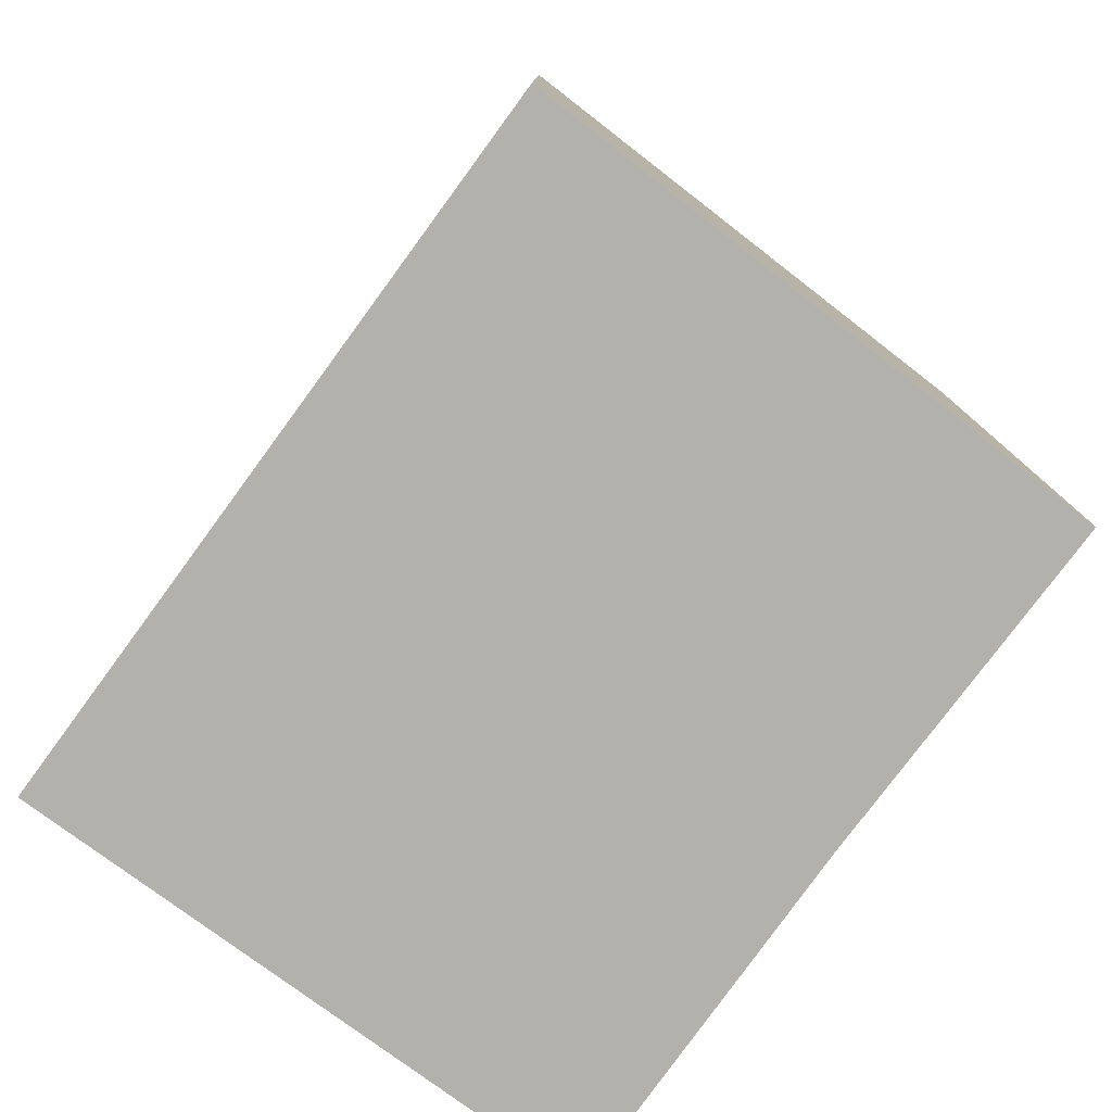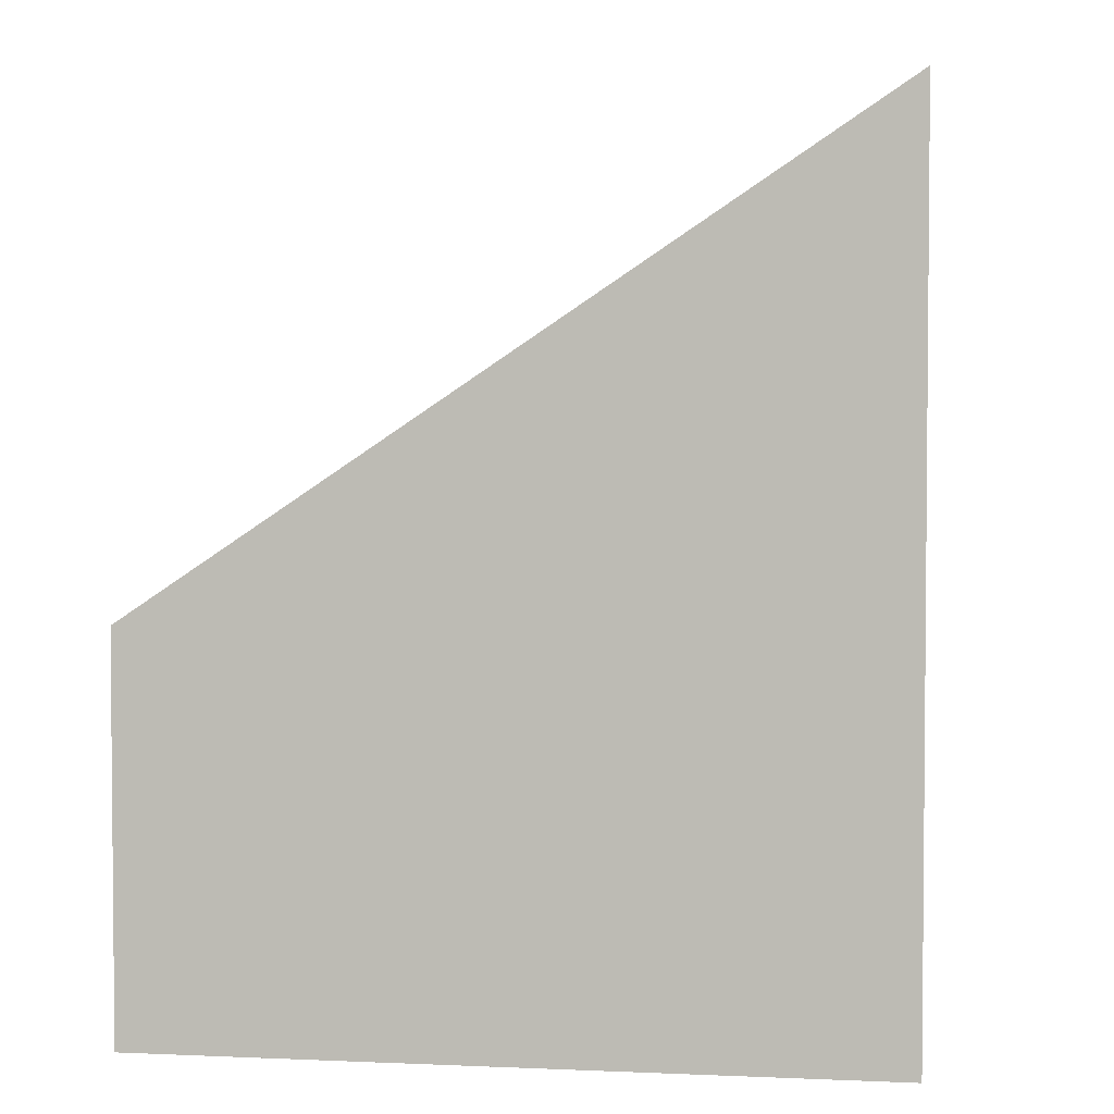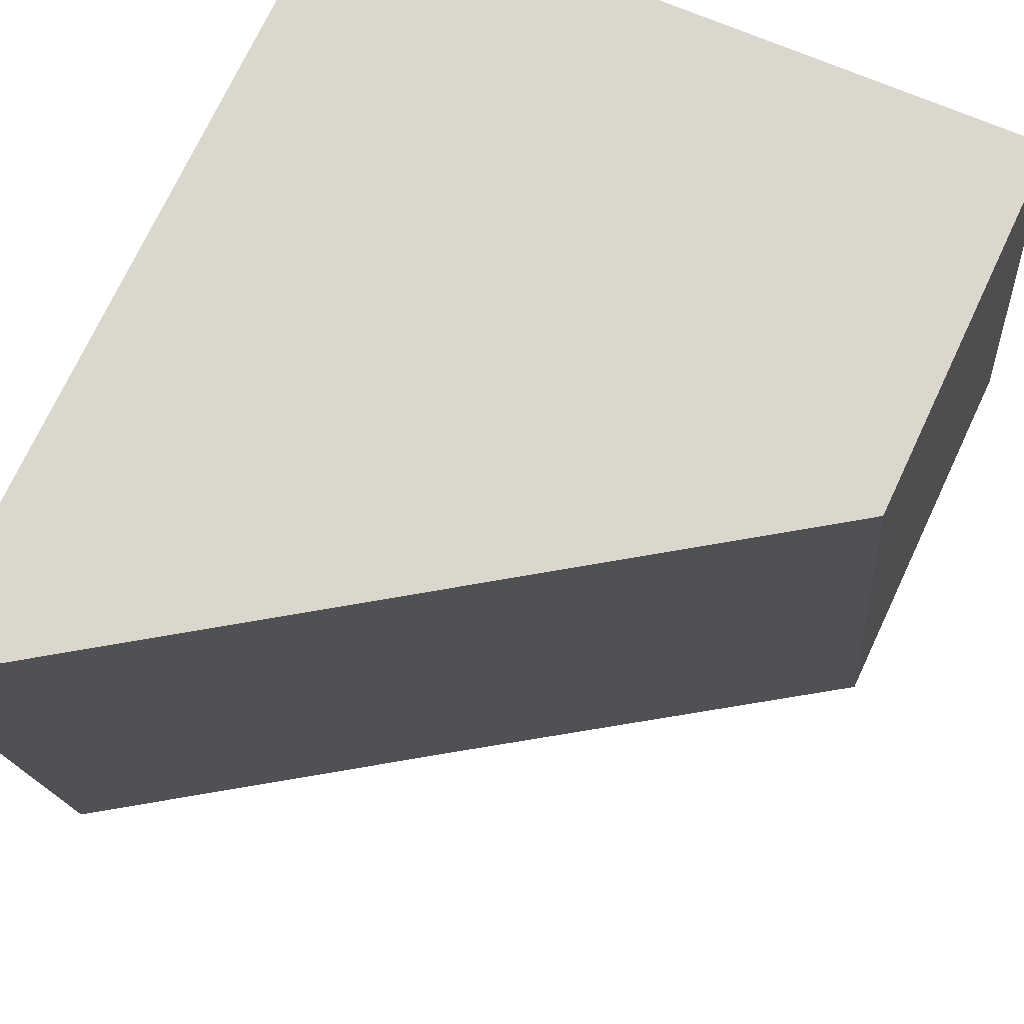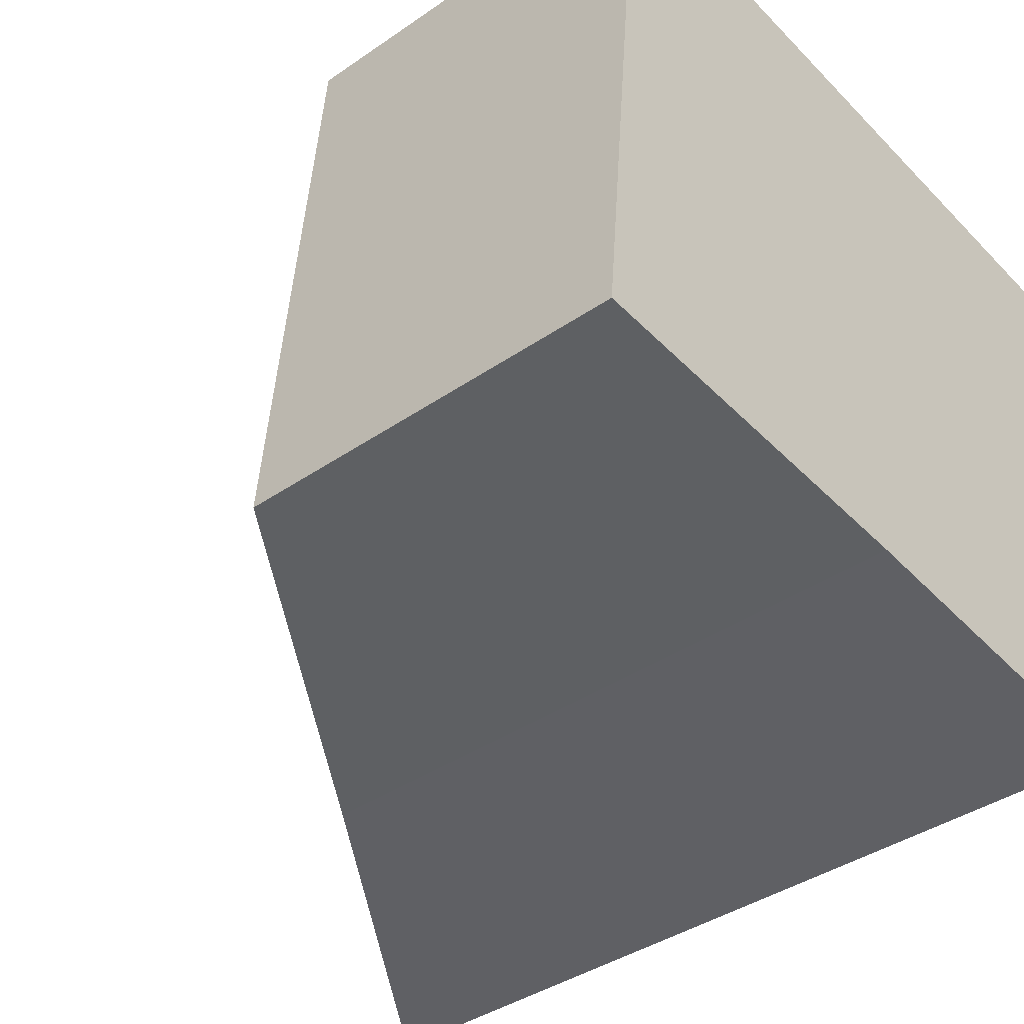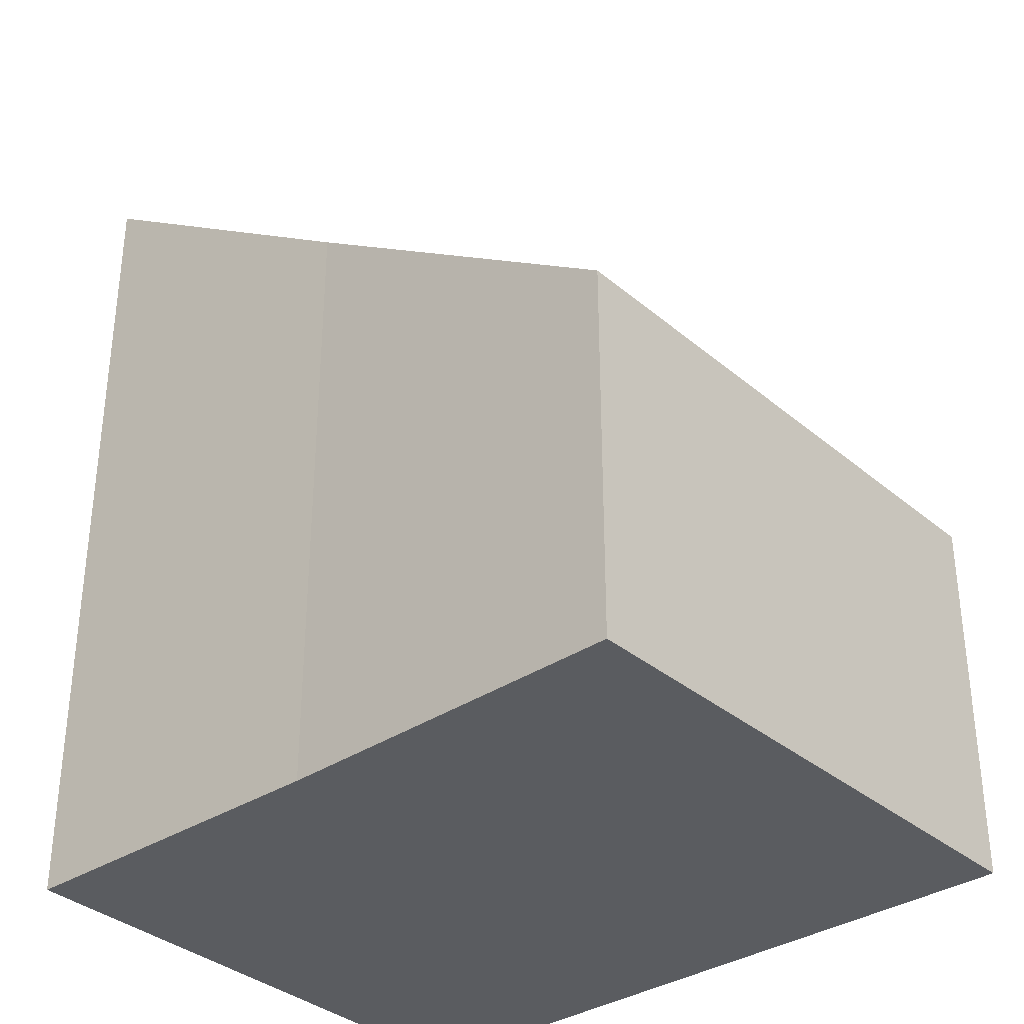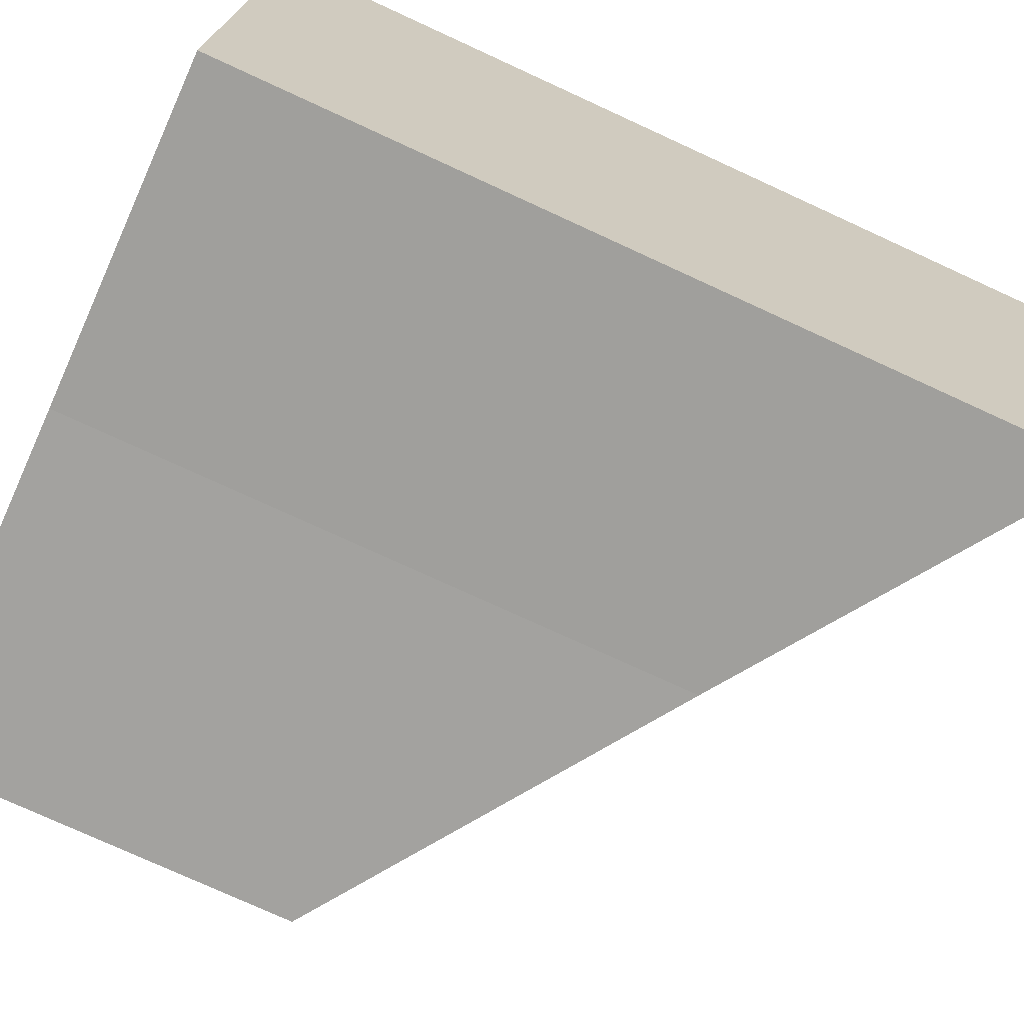
<metadata>
{"format":"obj","ext":"obj","renderer":"f3d","projection":"perspective","resolution":1024,"background":"white","views":[{"elev":-79.1,"azim":58.9,"up":"+Y"},{"elev":3.3,"azim":13.7,"up":"+Y"},{"elev":73.5,"azim":-154.8,"up":"+Z"},{"elev":-39.0,"azim":-49.1,"up":"+Z"},{"elev":-34.2,"azim":-133.2,"up":"+Y"},{"elev":-76.8,"azim":65.4,"up":"+Z"}]}
</metadata>
<code>
v  6.534 7.97 -0.584
v  0.49 3.584 5.351
v  7.157 8.06 4.75
v  3.364 5.84 -0.262
v  0 3.584 2.195e-16
v  7.157 -2.909e-16 4.75
v  6.534 3.576e-17 -0.584
v  3.364 1.604e-17 -0.262
v  0 0 0
v  0.49 -3.277e-16 5.351
g defaultobject
f 1 2 3
f 2 1 4
f 2 4 5
f 6 1 3
f 1 6 7
f 7 4 1
f 4 7 8
f 8 5 4
f 5 8 9
f 9 2 5
f 2 9 10
f 2 6 3
f 6 2 10
f 10 7 6
f 7 10 8
f 8 10 9

</code>
